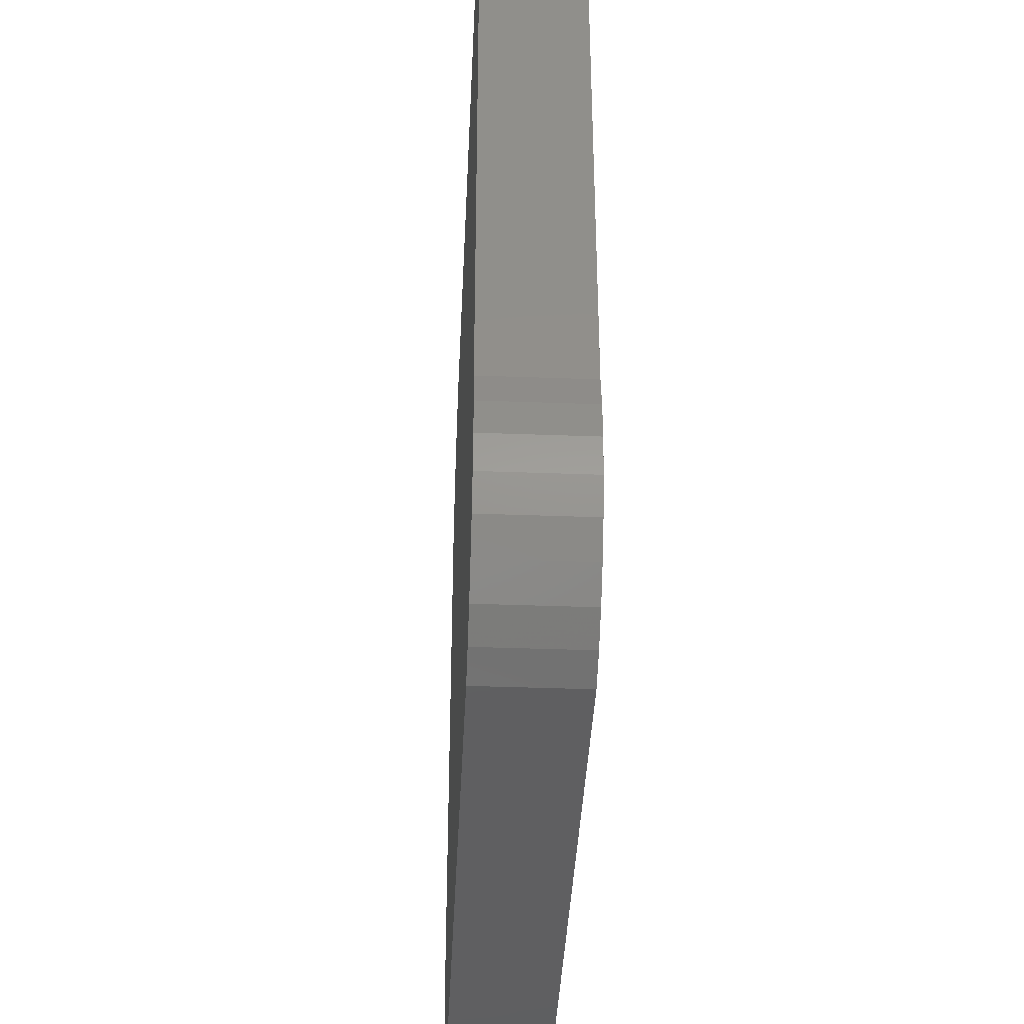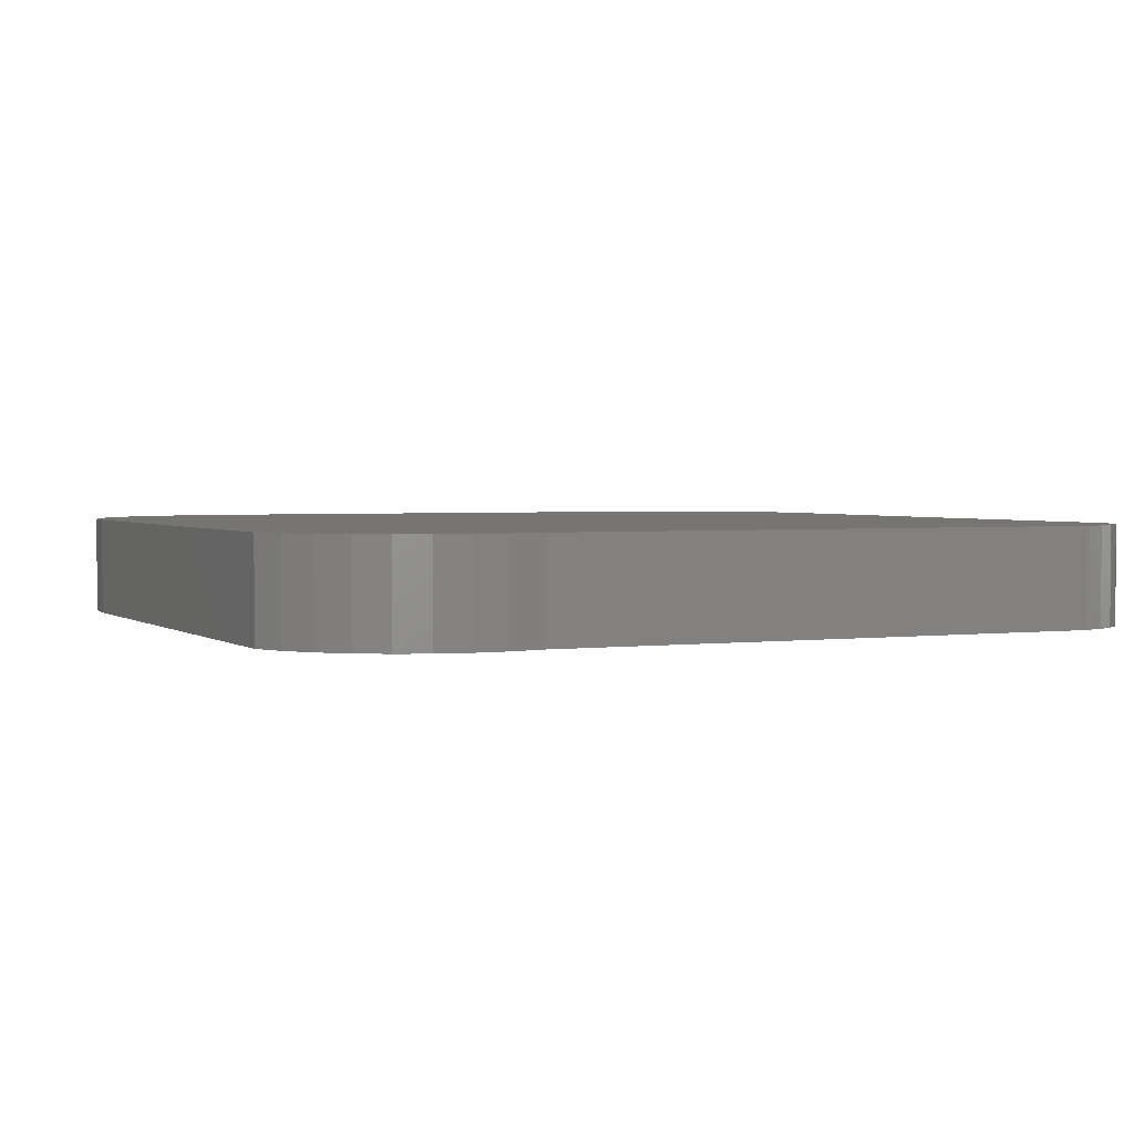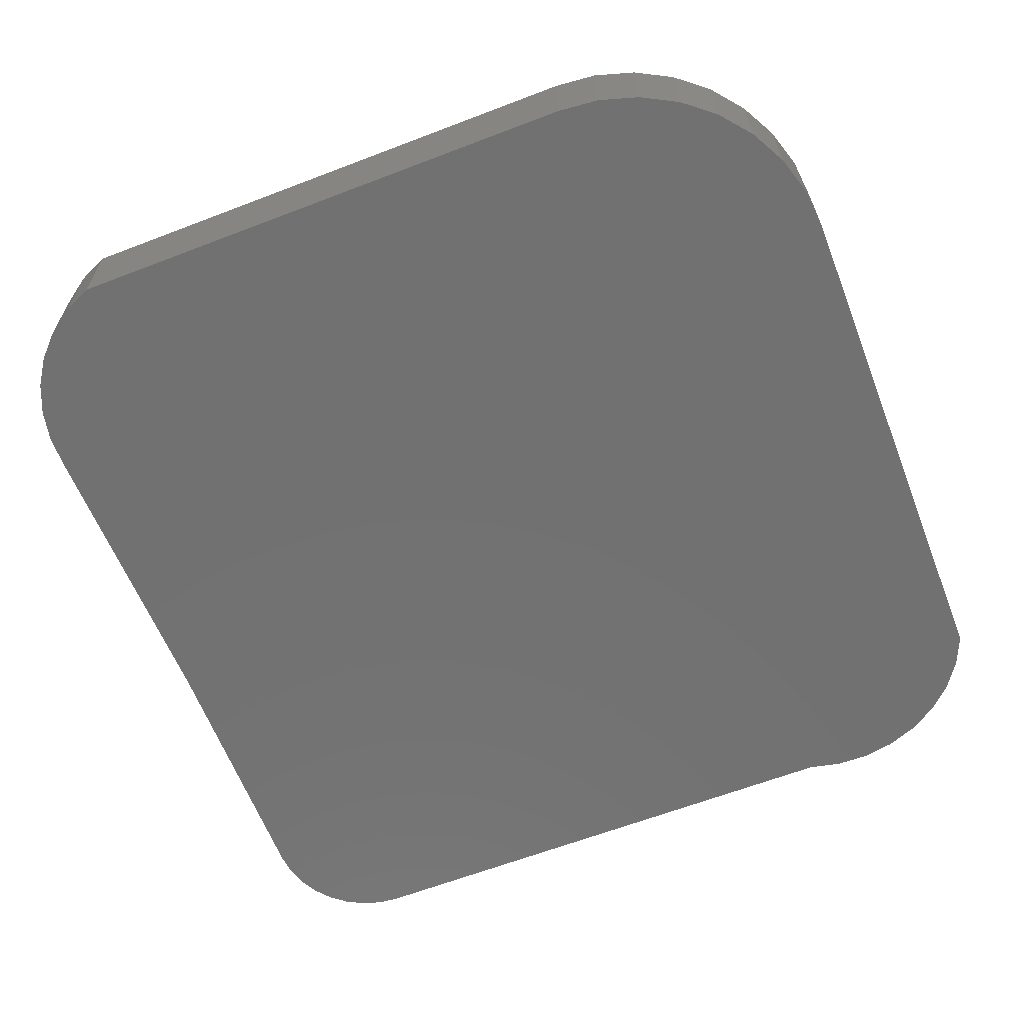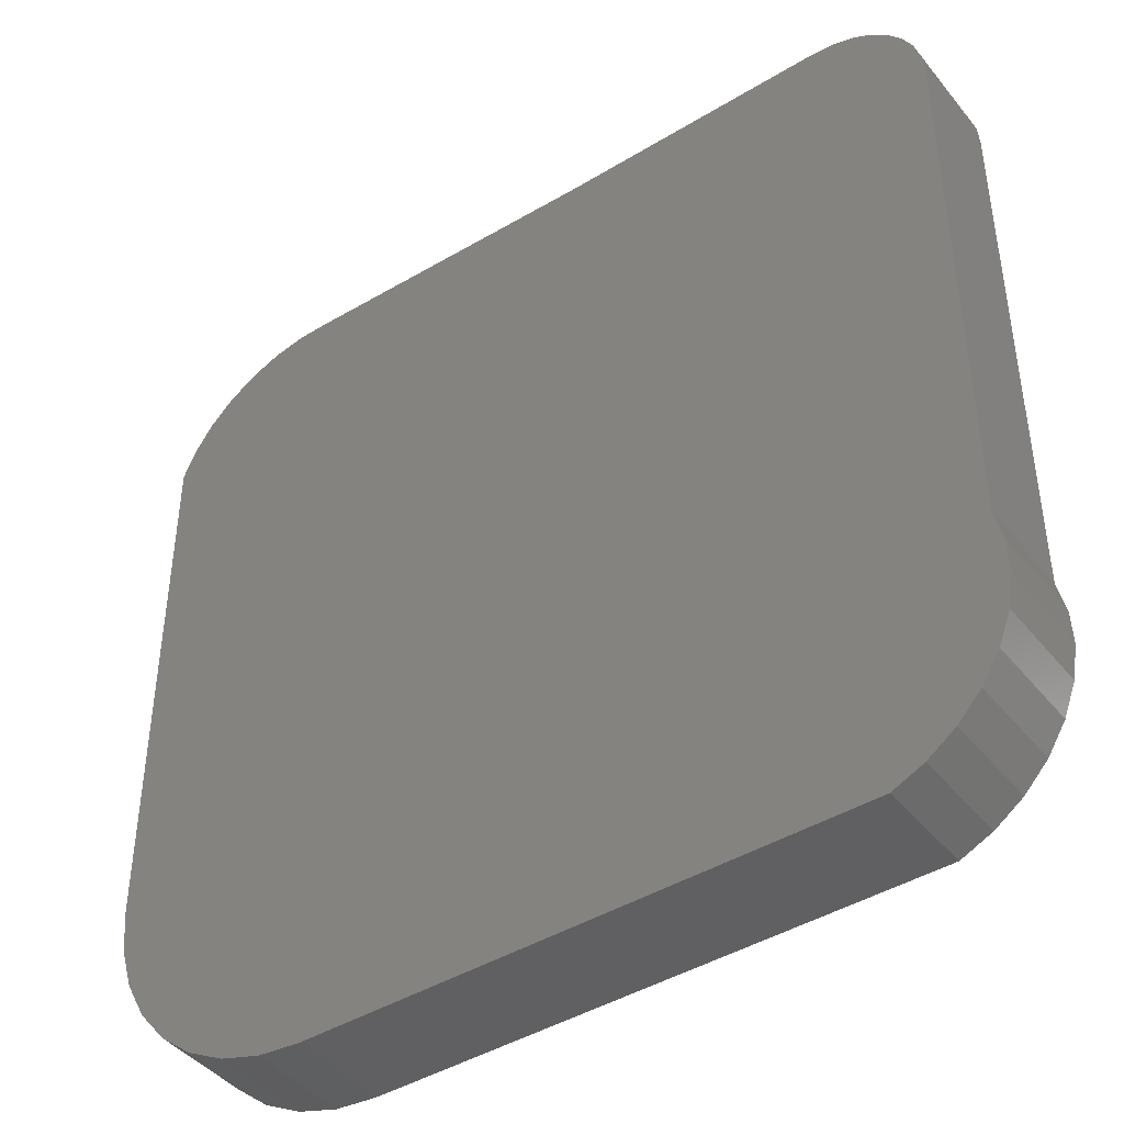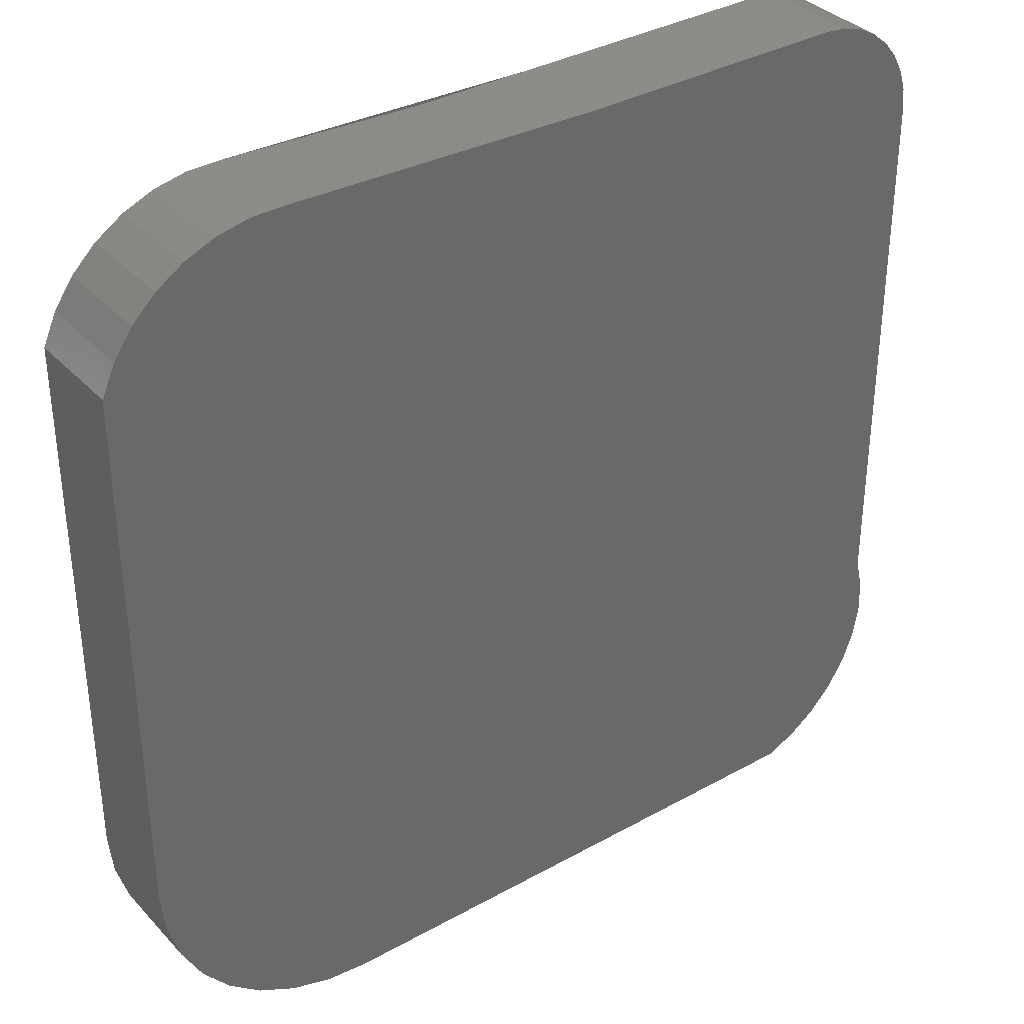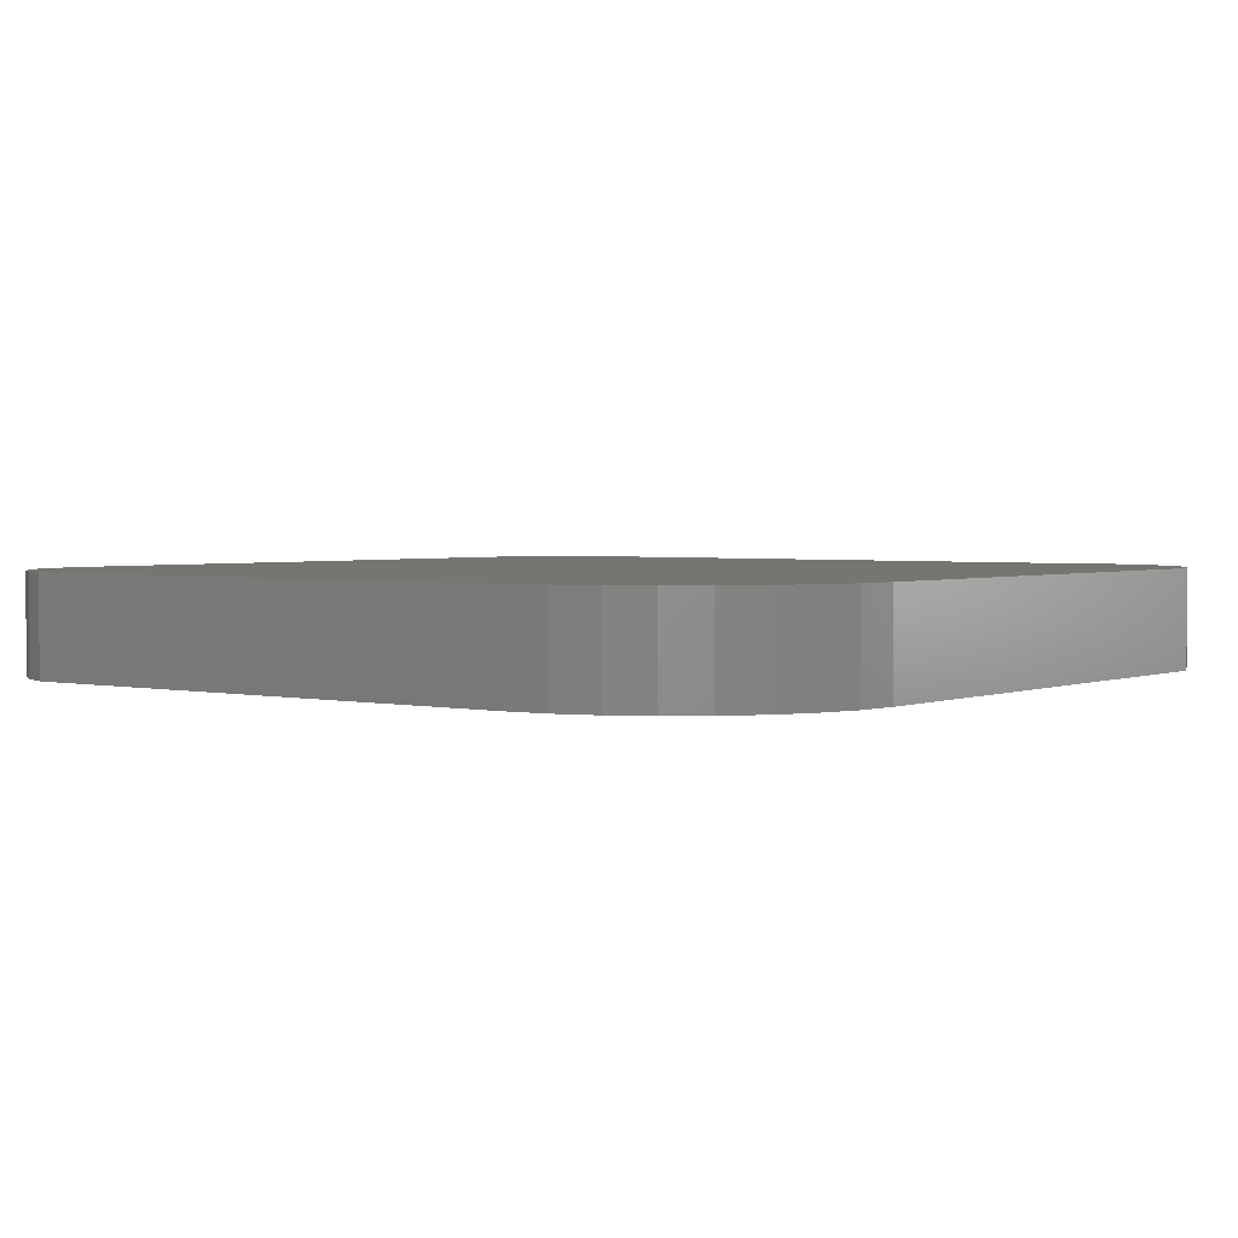
<metadata>
{"format":"stl","ext":"stl","renderer":"f3d","projection":"perspective","resolution":1024,"background":"white","views":[{"elev":-39.7,"azim":-92.6,"up":"+Z"},{"elev":2.4,"azim":-114.8,"up":"+Y"},{"elev":-63.3,"azim":111.2,"up":"+Y"},{"elev":-43.2,"azim":-144.2,"up":"+Z"},{"elev":35.4,"azim":143.6,"up":"+Z"},{"elev":2.6,"azim":127.2,"up":"+Y"}]}
</metadata>
<code>
# stl→obj: 72 verts, 140 faces
v 0.6685 -0.007812 0.03454
v 0.6685 4.101e-17 0.03454
v 0.6377 -0.007812 0.03454
v 0.6377 3.931e-17 0.03454
v 0.6841 4.2e-17 0.03519
v 0.6841 -0.007812 0.03519
v 0.6867 4.215e-17 0.03516
v 0.6867 -0.007812 0.03516
v 0.6892 4.229e-17 0.03464
v 0.6892 -0.007812 0.03464
v 0.6916 4.242e-17 0.03365
v 0.6916 -0.007812 0.03365
v 0.6938 4.254e-17 0.03222
v 0.6938 -0.007812 0.03222
v 0.6957 4.265e-17 0.03041
v 0.6957 -0.007812 0.03041
v 0.6971 4.273e-17 0.02828
v 0.6971 -0.007812 0.02828
v 0.6982 4.266e-17 0.0259
v 0.6982 -0.007812 0.0259
v 0.6353 3.909e-17 -0.03345
v 0.6875 4.2e-17 -0.03322
v 0.6377 3.923e-17 -0.03454
v 0.6809 4.17e-17 -0.03454
v 0.6344 3.928e-17 0.03388
v 0.6361 3.937e-17 0.03437
v 0.6293 3.899e-17 0.02759
v 0.6291 3.899e-17 0.0259
v 0.6329 3.92e-17 0.03308
v 0.6316 3.913e-17 0.03201
v 0.6306 3.907e-17 0.0307
v 0.6298 3.902e-17 0.02921
v 0.6969 4.252e-17 -0.02388
v 0.6284 3.871e-17 -0.02256
v 0.6979 4.257e-17 -0.02064
v 0.6289 3.873e-17 -0.02519
v 0.6299 3.879e-17 -0.02769
v 0.6953 4.243e-17 -0.02686
v 0.6313 3.887e-17 -0.02996
v 0.6931 4.231e-17 -0.02948
v 0.6331 3.897e-17 -0.0319
v 0.6905 4.217e-17 -0.03163
v 0.6843 4.182e-17 -0.03421
v 0.6285 3.871e-17 -0.01988
v 0.6291 3.875e-17 -0.01727
v 0.6982 4.259e-17 -0.01727
v 0.6377 -0.007812 -0.03454
v 0.6875 -0.007812 -0.03322
v 0.6353 -0.007812 -0.03345
v 0.6809 -0.007812 -0.03454
v 0.6344 -0.007812 0.03388
v 0.6361 -0.007812 0.03437
v 0.6291 -0.007812 0.0259
v 0.6293 -0.007812 0.02759
v 0.6329 -0.007812 0.03308
v 0.6316 -0.007812 0.03201
v 0.6306 -0.007812 0.0307
v 0.6298 -0.007812 0.02921
v 0.6979 -0.007812 -0.02064
v 0.6284 -0.007812 -0.02256
v 0.6969 -0.007812 -0.02388
v 0.6289 -0.007812 -0.02519
v 0.6299 -0.007812 -0.02769
v 0.6953 -0.007812 -0.02686
v 0.6313 -0.007812 -0.02996
v 0.6931 -0.007812 -0.02948
v 0.6331 -0.007812 -0.0319
v 0.6905 -0.007812 -0.03163
v 0.6843 -0.007812 -0.03421
v 0.6982 -0.007812 -0.01727
v 0.6291 -0.007812 -0.01727
v 0.6285 -0.007812 -0.01988
f 1 2 3
f 3 2 4
f 5 6 7
f 7 6 8
f 7 8 9
f 9 8 10
f 9 10 11
f 11 10 12
f 11 12 13
f 13 12 14
f 13 14 15
f 15 14 16
f 15 16 17
f 17 16 18
f 17 18 19
f 19 18 20
f 21 22 23
f 22 24 23
f 2 25 4
f 25 26 4
f 27 17 28
f 17 19 28
f 7 9 29
f 11 29 9
f 13 29 11
f 30 29 13
f 31 30 13
f 15 31 13
f 32 31 15
f 17 32 15
f 27 32 17
f 33 34 35
f 33 36 34
f 37 36 33
f 38 37 33
f 39 37 38
f 40 39 38
f 41 39 40
f 42 41 40
f 21 41 42
f 22 21 42
f 22 43 24
f 5 7 29
f 5 29 25
f 5 25 2
f 34 44 35
f 35 44 45
f 35 45 46
f 46 45 28
f 46 28 19
f 47 48 49
f 47 50 48
f 3 51 1
f 3 52 51
f 53 18 54
f 53 20 18
f 55 10 8
f 10 55 12
f 12 55 14
f 14 55 56
f 14 56 57
f 14 57 16
f 16 57 58
f 16 58 18
f 18 58 54
f 59 60 61
f 60 62 61
f 61 62 63
f 61 63 64
f 64 63 65
f 64 65 66
f 66 65 67
f 66 67 68
f 68 67 49
f 68 49 48
f 50 69 48
f 6 1 51
f 6 51 55
f 6 55 8
f 20 53 70
f 70 53 71
f 70 71 59
f 59 71 72
f 59 72 60
f 2 1 5
f 5 1 6
f 53 28 71
f 71 28 45
f 28 53 27
f 27 53 54
f 27 54 32
f 32 54 58
f 32 58 31
f 31 58 57
f 31 57 30
f 30 57 56
f 30 56 29
f 29 56 55
f 29 55 25
f 25 55 51
f 25 51 26
f 26 51 52
f 26 52 4
f 4 52 3
f 70 46 20
f 20 46 19
f 46 70 35
f 35 70 59
f 35 59 33
f 33 59 61
f 33 61 38
f 38 61 64
f 38 64 40
f 40 64 66
f 40 66 42
f 42 66 68
f 42 68 22
f 22 68 48
f 22 48 43
f 43 48 69
f 43 69 24
f 24 69 50
f 47 23 50
f 50 23 24
f 23 47 21
f 21 47 49
f 21 49 41
f 41 49 67
f 41 67 39
f 39 67 65
f 39 65 37
f 37 65 63
f 37 63 36
f 36 63 62
f 36 62 34
f 34 62 60
f 34 60 44
f 44 60 72
f 44 72 45
f 45 72 71

</code>
